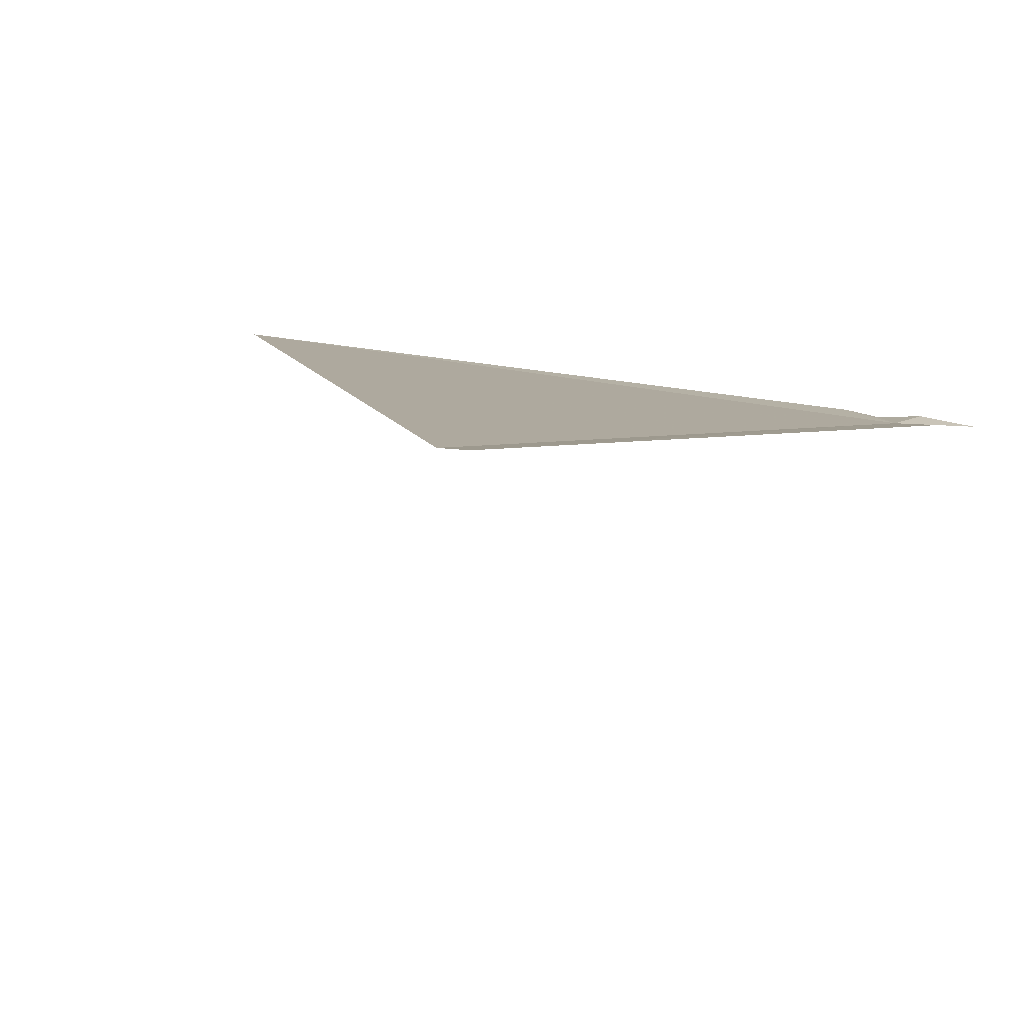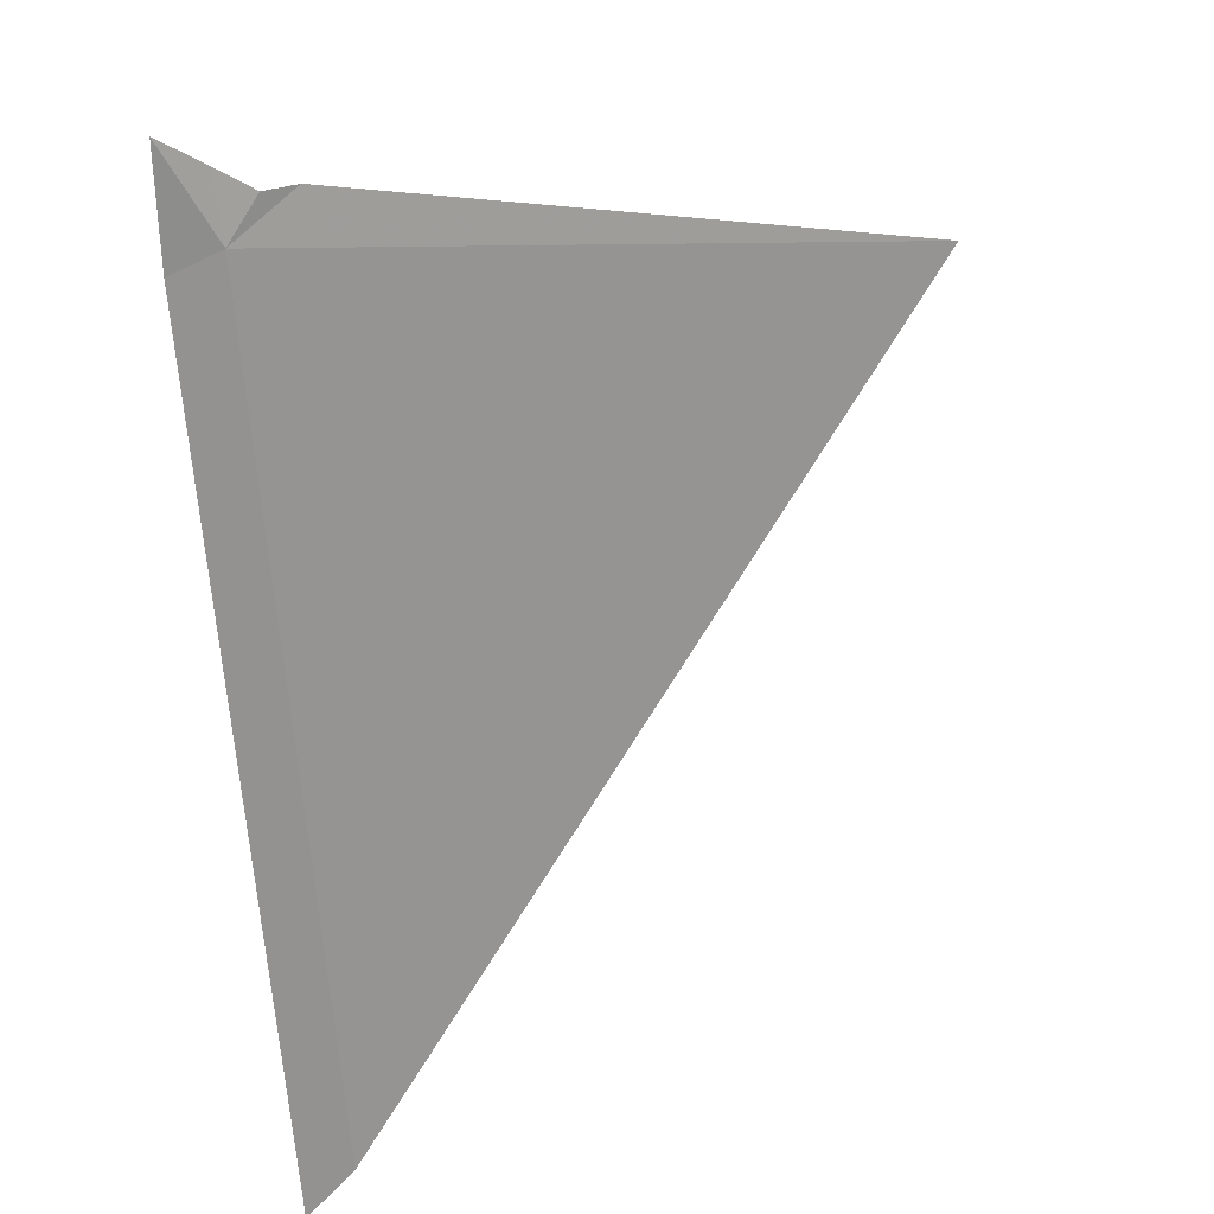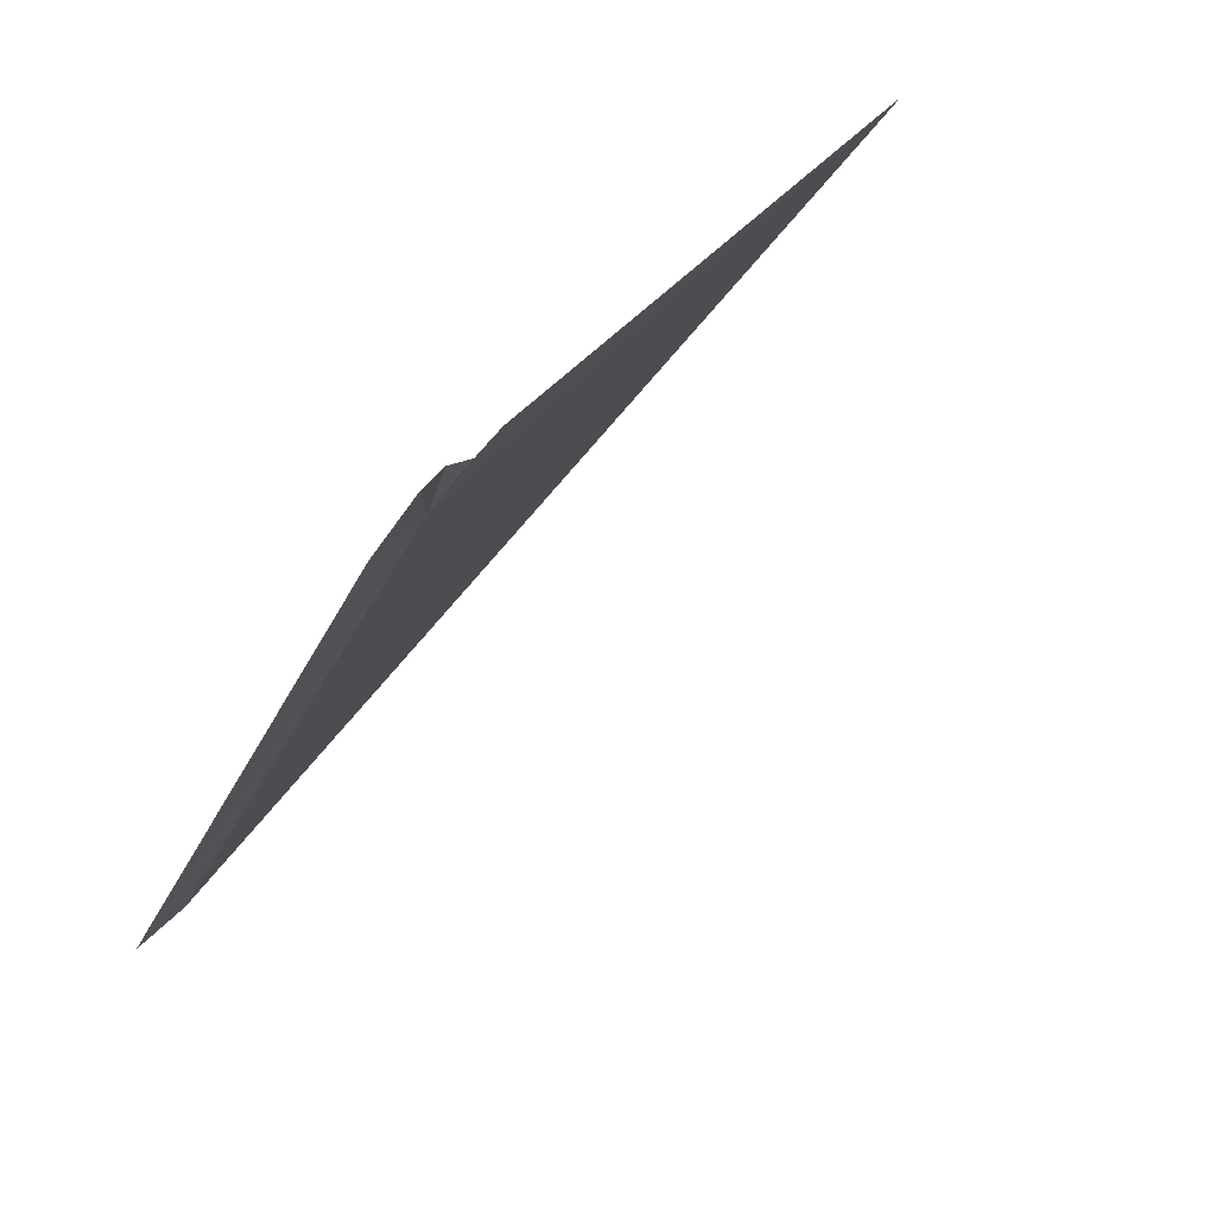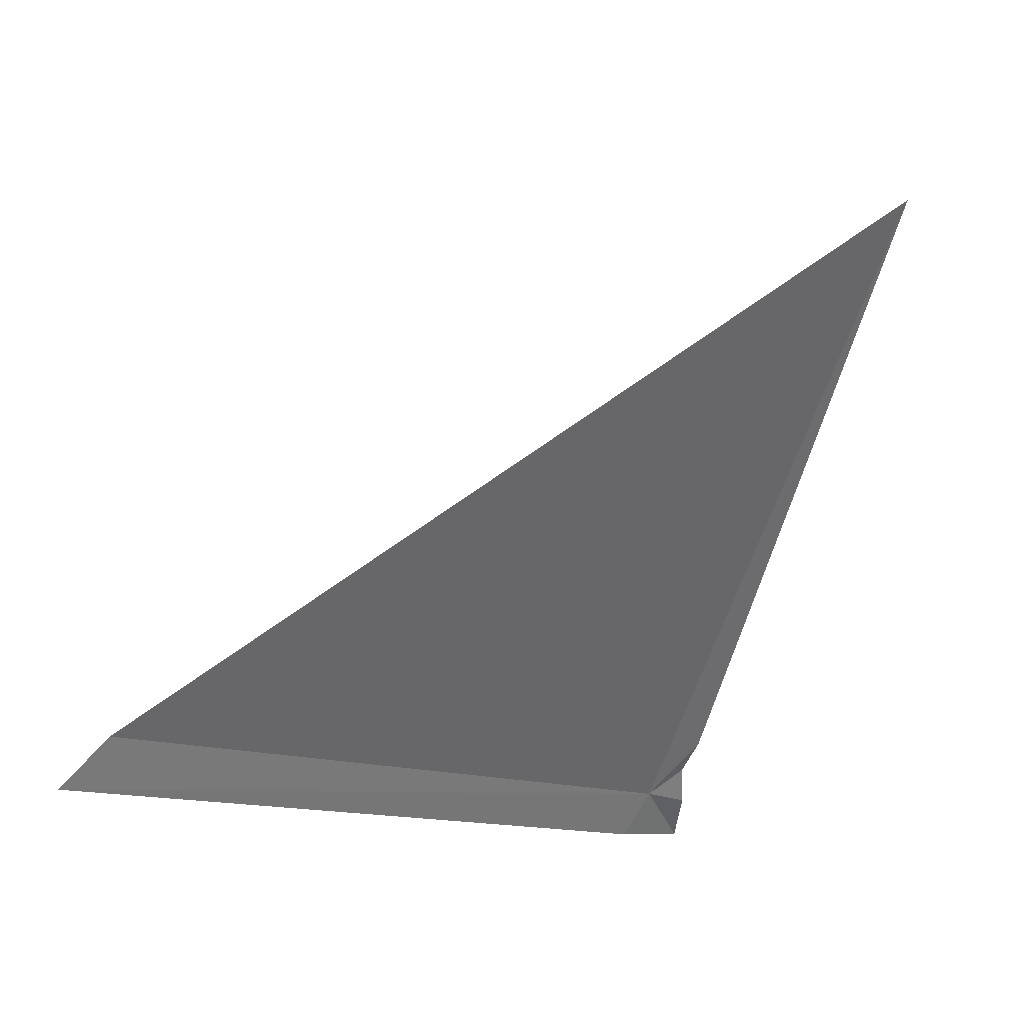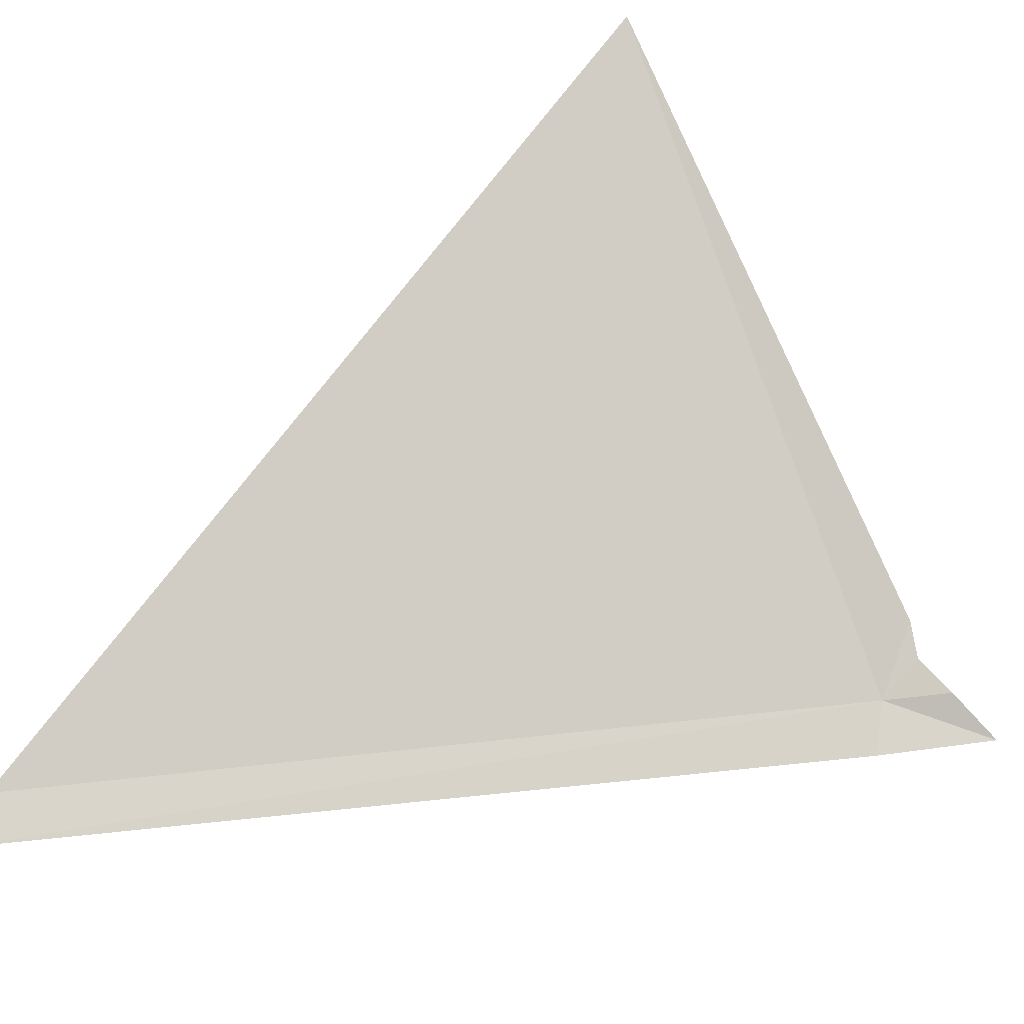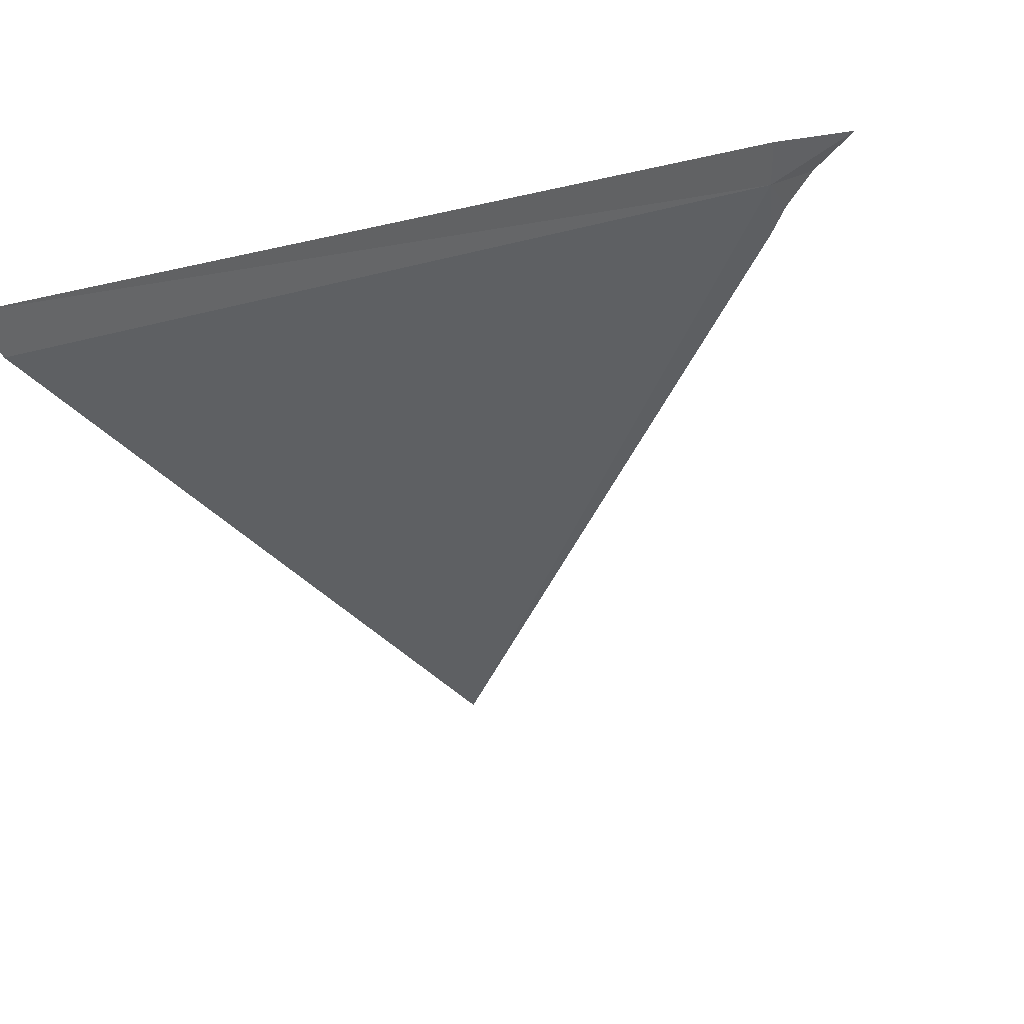
<metadata>
{"format":"obj","ext":"obj","renderer":"f3d","projection":"perspective","resolution":1024,"background":"white","views":[{"elev":-42.3,"azim":131.4,"up":"+Y"},{"elev":-26.6,"azim":-84.3,"up":"+Y"},{"elev":15.2,"azim":-113.3,"up":"+Y"},{"elev":-10.4,"azim":86.8,"up":"+Z"},{"elev":-47.2,"azim":151.2,"up":"+Z"},{"elev":-77.3,"azim":-172.3,"up":"+Y"}]}
</metadata>
<code>
v 107.6 39.73 43.88
v 107.5 39.87 43.98
v 107.6 39.93 44.08
v 108.9 40.53 45.92
v 107.5 39.63 43.72
v 110 37.71 43.72
v 110 37.85 43.88
v 107.2 39.87 43.74
v 107.4 39.88 43.87
f 1 3 2
f 1 4 3
f 1 5 6
f 1 6 7
f 1 8 5
f 1 2 9
f 1 9 8
f 1 7 4

</code>
